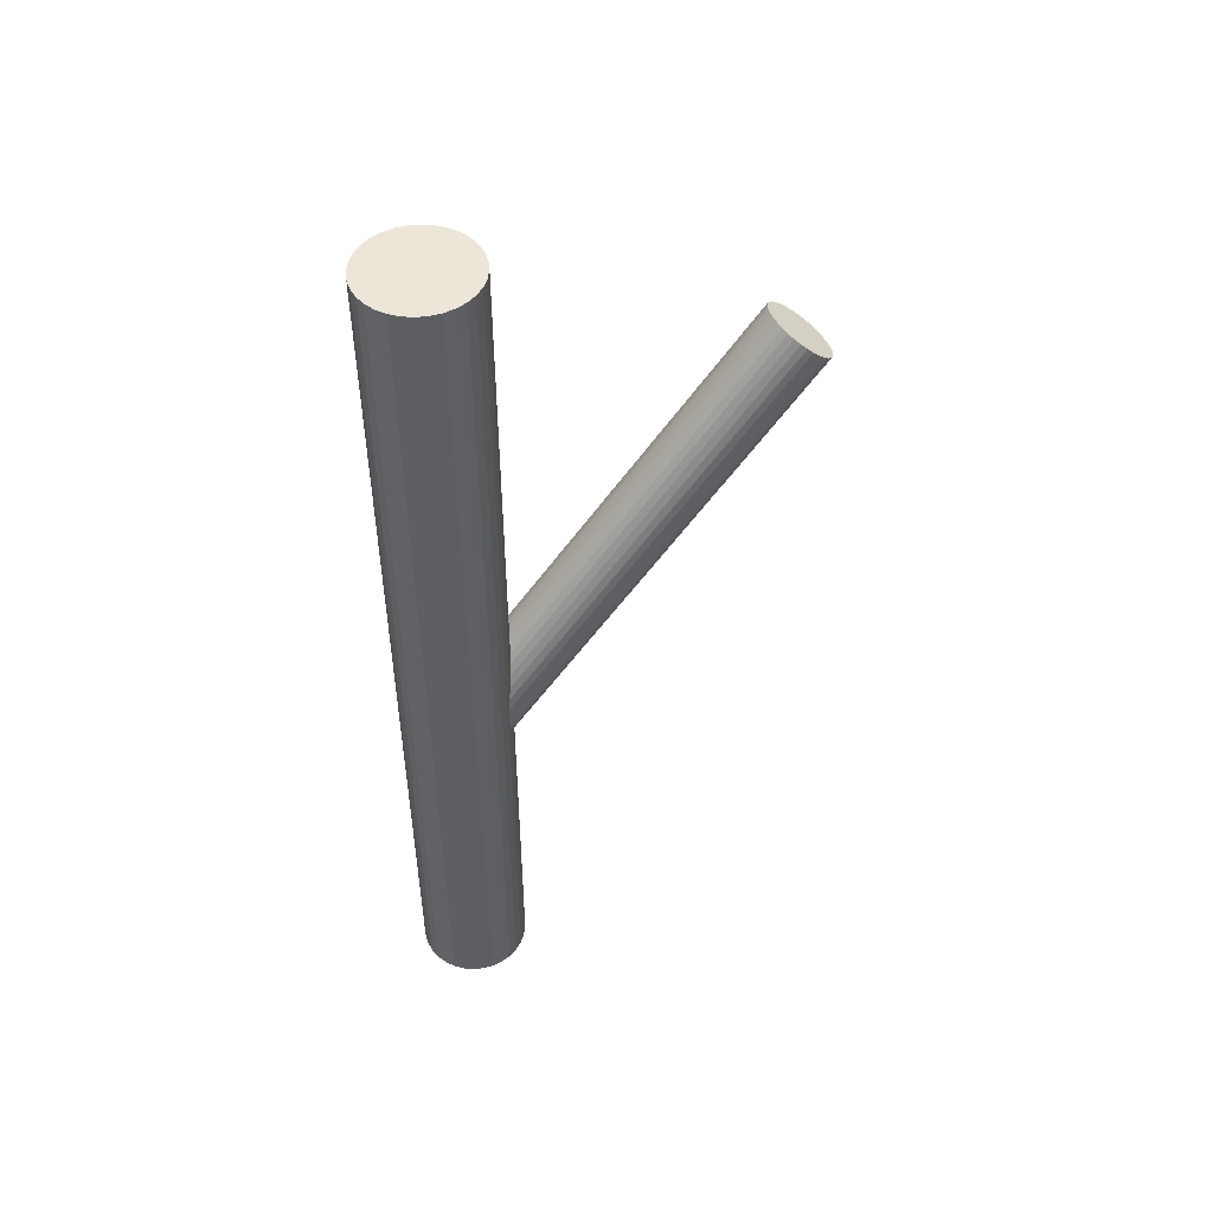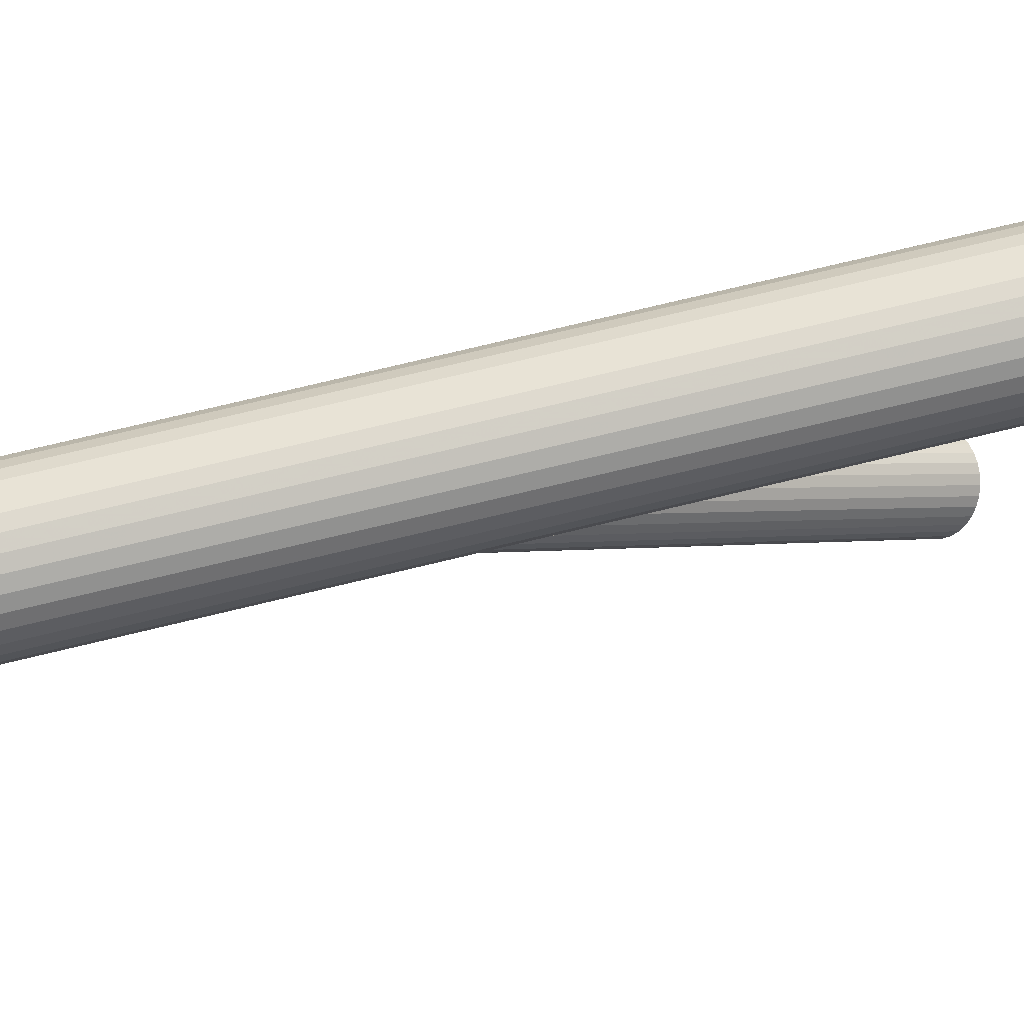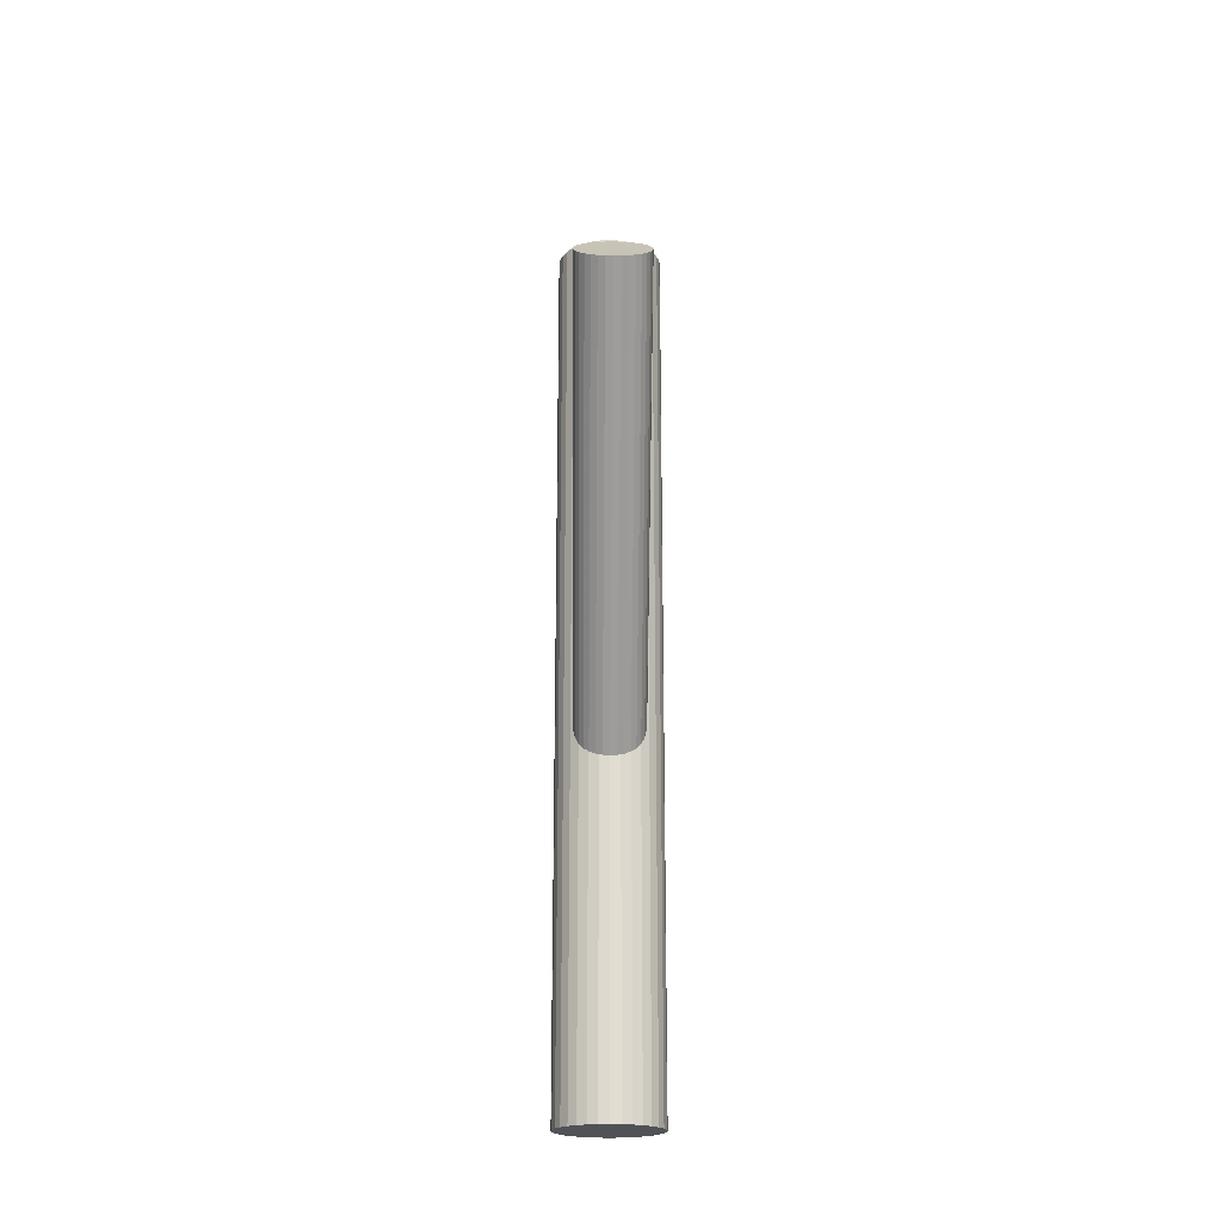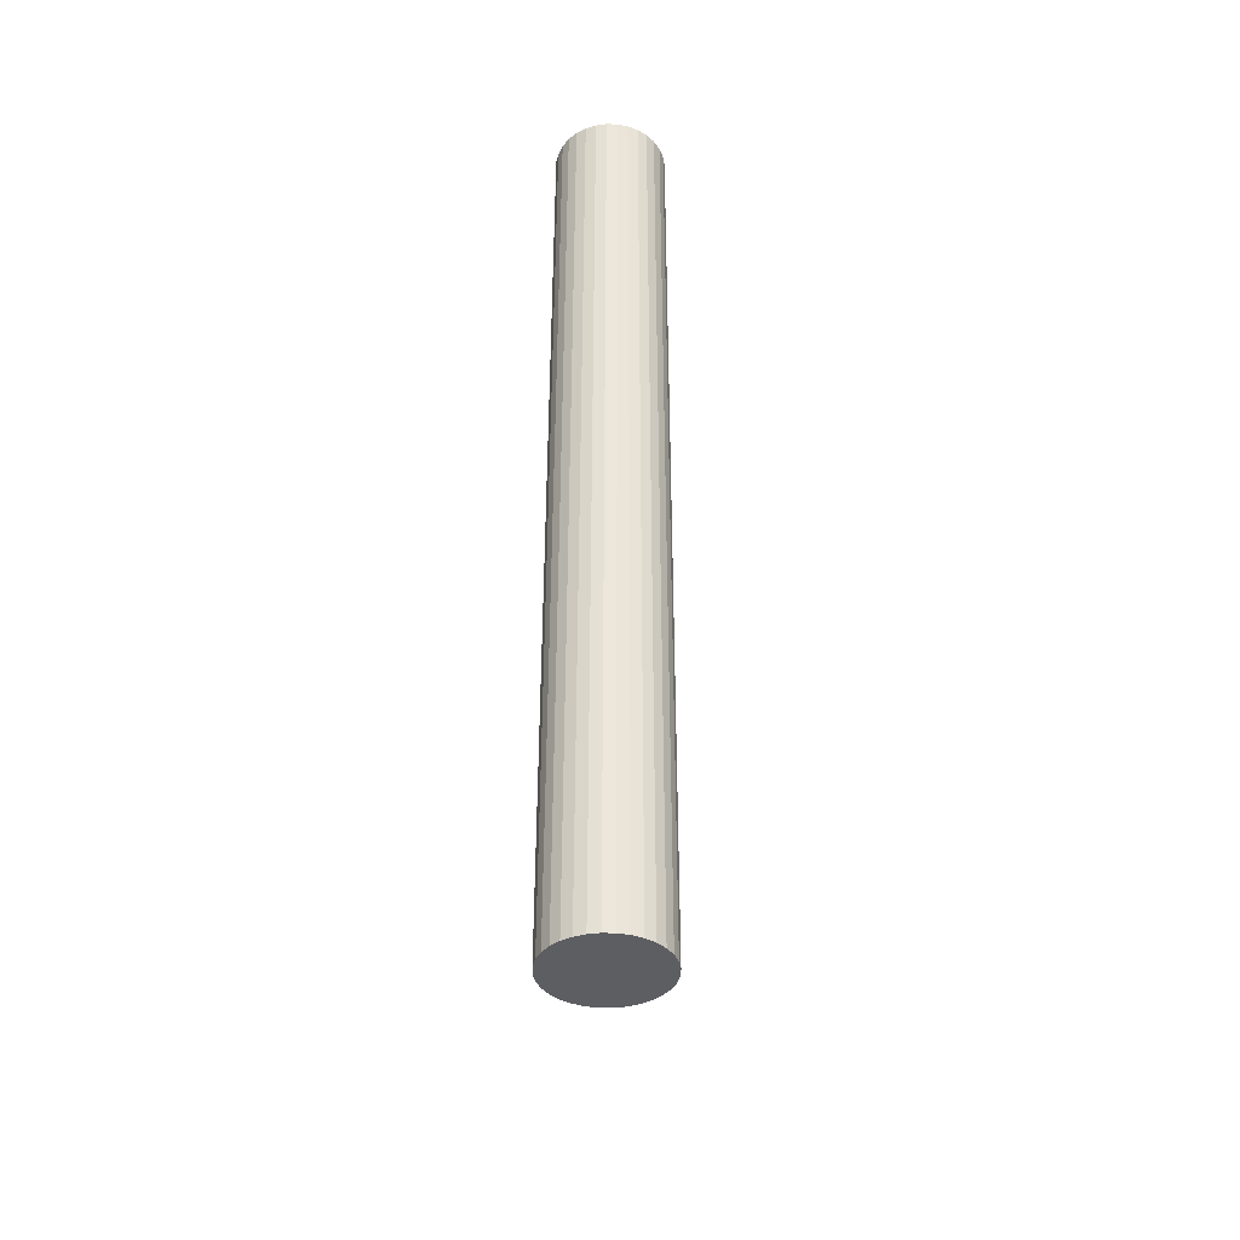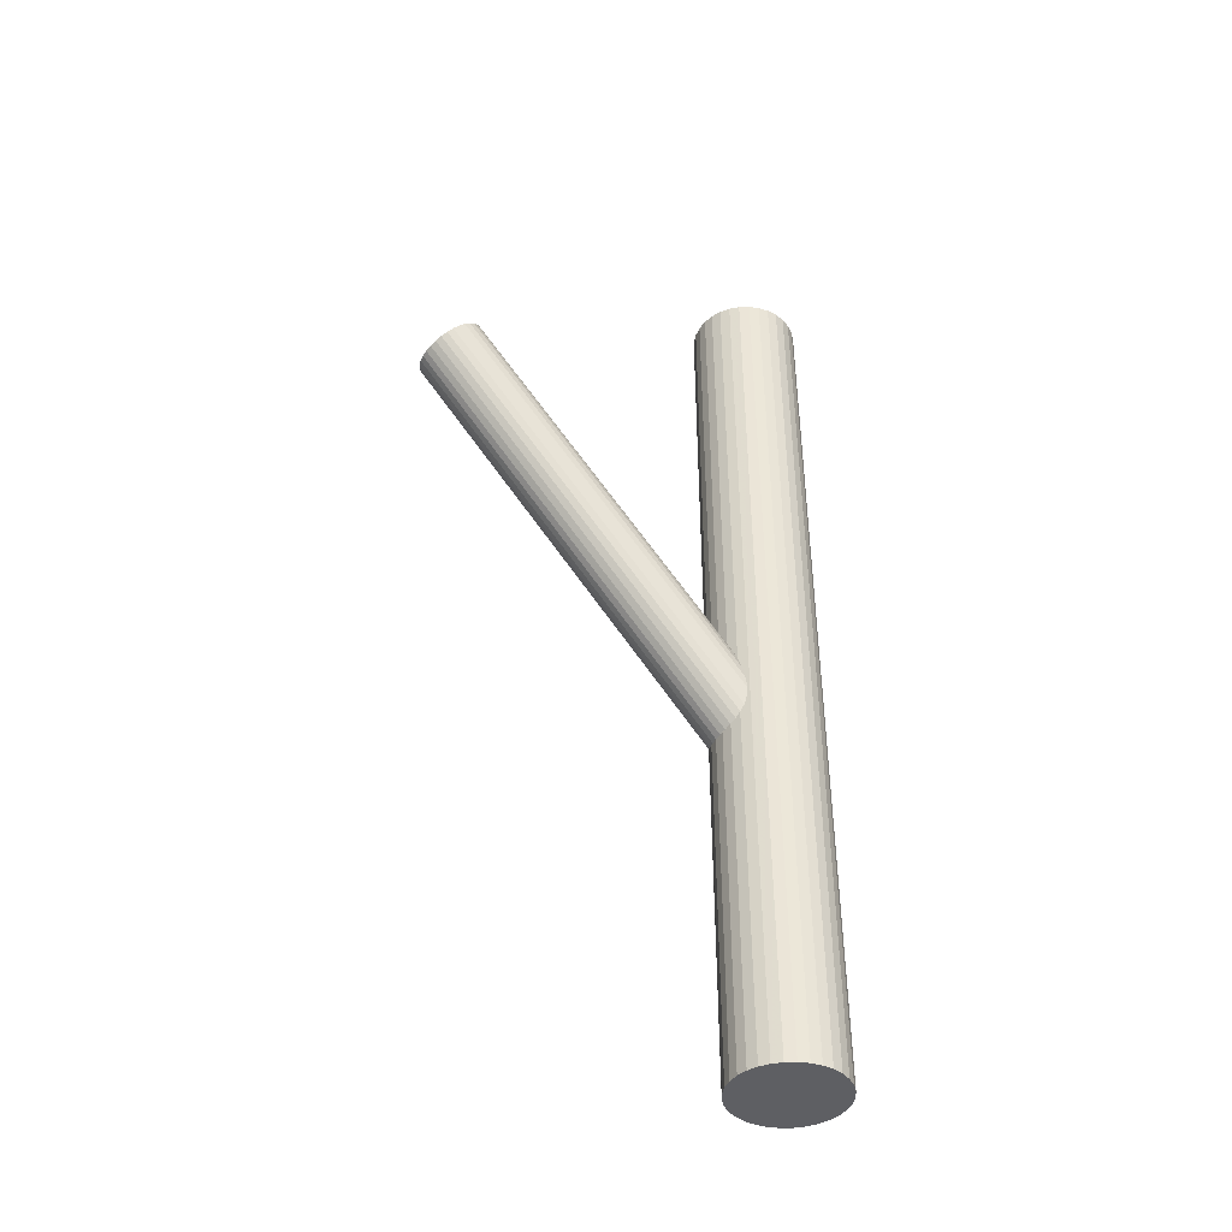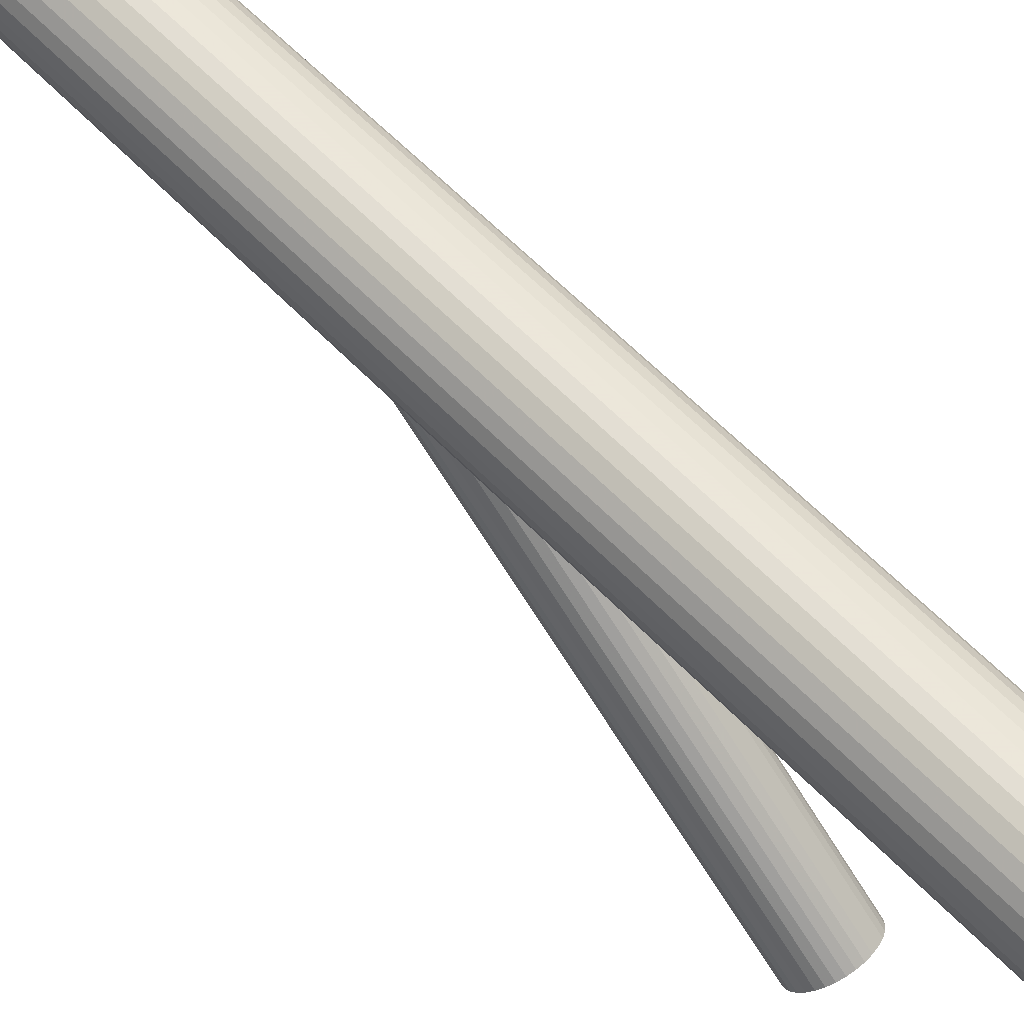
<metadata>
{"format":"obj","ext":"obj","renderer":"f3d","projection":"perspective","resolution":1024,"background":"white","views":[{"elev":48.8,"azim":-113.3,"up":"+Z"},{"elev":75.9,"azim":-103.5,"up":"+Y"},{"elev":-20.6,"azim":-0.6,"up":"+Z"},{"elev":-39.2,"azim":-176.4,"up":"+Z"},{"elev":-41.5,"azim":63.8,"up":"+Z"},{"elev":61.3,"azim":-43.6,"up":"+Y"}]}
</metadata>
<code>
v 0 0.03899 0.1145
v 0 0.03899 -0.1145
v -0 0.02536 0.1145
v -0 0.02536 -0.1145
v 0 0.05261 0.1145
v 0 0.05261 -0.1145
v -0.005215 0.0264 0.1145
v -0.005215 0.0264 -0.1145
v -0.005215 0.05158 0.1145
v -0.005215 0.05158 -0.1145
v 0.00757 0.02766 0.1145
v 0.00757 0.02766 -0.1145
v 0.00757 0.05032 0.1145
v 0.00757 0.05032 -0.1145
v -0.009635 0.02935 0.1145
v -0.009635 0.02935 -0.1145
v -0.009635 0.04862 0.1145
v -0.009635 0.04862 -0.1145
v -0.01363 0.03899 0.1145
v -0.01363 0.03899 -0.1145
v -0.01133 0.04656 0.1145
v -0.01133 0.04656 -0.1145
v -0.01133 0.03142 0.1145
v -0.01133 0.03142 -0.1145
v 0.002658 0.05235 0.1145
v 0.002658 0.05235 -0.1145
v 0.002658 0.02562 0.1145
v 0.002658 0.02562 -0.1145
v -0.01259 0.03377 0.1145
v -0.01259 0.03377 -0.1145
v -0.01259 0.0442 0.1145
v -0.01259 0.0442 -0.1145
v 0.01336 0.04165 0.1145
v 0.01336 0.04165 -0.1145
v 0.01336 0.03633 0.1145
v 0.01336 0.03633 -0.1145
v -0.01336 0.04165 0.1145
v -0.01336 0.04165 -0.1145
v -0.01336 0.03633 0.1145
v -0.01336 0.03633 -0.1145
v 0.01259 0.03377 0.1145
v 0.01259 0.03377 -0.1145
v 0.01259 0.0442 0.1145
v 0.01259 0.0442 -0.1145
v -0.002658 0.05235 0.1145
v -0.002658 0.05235 -0.1145
v -0.002658 0.02562 0.1145
v -0.002658 0.02562 -0.1145
v 0.01133 0.04656 0.1145
v 0.01133 0.04656 -0.1145
v 0.01133 0.03142 0.1145
v 0.01133 0.03142 -0.1145
v 0.01363 0.03899 0.1145
v 0.01363 0.03899 -0.1145
v 0.009635 0.02935 0.1145
v 0.009635 0.02935 -0.1145
v 0.009635 0.04862 0.1145
v 0.009635 0.04862 -0.1145
v -0.00757 0.02766 0.1145
v -0.00757 0.02766 -0.1145
v -0.00757 0.05032 0.1145
v -0.00757 0.05032 -0.1145
v 0.005215 0.0264 0.1145
v 0.005215 0.0264 -0.1145
v 0.005215 0.05158 0.1145
v 0.005215 0.05158 -0.1145
v 0 -0.04565 0.07026
v 0 0.03899 -0.02947
v -0 -0.05261 0.06434
v -0 0.03202 -0.03538
v 0 -0.03868 0.07617
v 0 0.04595 -0.02356
v 0.008443 -0.04298 0.07252
v 0.008443 0.04165 -0.02721
v 0.008443 -0.04831 0.06799
v 0.008443 0.03632 -0.03173
v 0.003497 -0.03921 0.07572
v 0.003497 0.04542 -0.02401
v 0.003497 -0.05208 0.06479
v 0.003497 0.03255 -0.03493
v 0.007599 -0.04177 0.07354
v 0.007599 0.04286 -0.02618
v 0.007599 -0.04952 0.06697
v 0.007599 0.03512 -0.03275
v 0.008963 -0.04429 0.07141
v 0.008963 0.04035 -0.02832
v 0.008963 -0.047 0.0691
v 0.008963 0.03763 -0.03062
v -0.009139 -0.04565 0.07026
v -0.009139 0.03899 -0.02947
v 0.006462 -0.04072 0.07444
v 0.006462 0.04391 -0.02529
v 0.006462 -0.05057 0.06608
v 0.006462 0.03406 -0.03365
v 0.005077 -0.03985 0.07517
v 0.005077 0.04478 -0.02455
v 0.005077 -0.05144 0.06534
v 0.005077 0.03319 -0.03439
v 0.001783 -0.03881 0.07606
v 0.001783 0.04582 -0.02367
v 0.001783 -0.05248 0.06446
v 0.001783 0.03215 -0.03527
v -0.001783 -0.03881 0.07606
v -0.001783 0.04582 -0.02367
v -0.001783 -0.05248 0.06446
v -0.001783 0.03215 -0.03527
v -0.005077 -0.03985 0.07517
v -0.005077 0.04478 -0.02455
v -0.005077 -0.05144 0.06534
v -0.005077 0.03319 -0.03439
v -0.006462 -0.04072 0.07444
v -0.006462 0.04391 -0.02529
v -0.006462 -0.05057 0.06608
v -0.006462 0.03406 -0.03365
v 0.009139 -0.04565 0.07026
v 0.009139 0.03899 -0.02947
v -0.008963 -0.04429 0.07141
v -0.008963 0.04035 -0.02832
v -0.008963 -0.047 0.0691
v -0.008963 0.03763 -0.03062
v -0.007599 -0.04177 0.07354
v -0.007599 0.04286 -0.02618
v -0.007599 -0.04952 0.06697
v -0.007599 0.03512 -0.03275
v -0.003497 -0.03921 0.07572
v -0.003497 0.04542 -0.02401
v -0.003497 -0.05208 0.06479
v -0.003497 0.03255 -0.03493
v -0.008443 -0.04298 0.07252
v -0.008443 0.04165 -0.02721
v -0.008443 -0.04831 0.06799
v -0.008443 0.03632 -0.03173
f 54 2 34
f 54 34 53
f 53 34 33
f 53 33 1
f 34 2 44
f 34 44 33
f 33 44 43
f 33 43 1
f 44 2 50
f 44 50 43
f 43 50 49
f 43 49 1
f 50 2 58
f 50 58 49
f 49 58 57
f 49 57 1
f 58 2 14
f 58 14 57
f 57 14 13
f 57 13 1
f 14 2 66
f 14 66 13
f 13 66 65
f 13 65 1
f 66 2 26
f 66 26 65
f 65 26 25
f 65 25 1
f 26 2 6
f 26 6 25
f 25 6 5
f 25 5 1
f 6 2 46
f 6 46 5
f 5 46 45
f 5 45 1
f 46 2 10
f 46 10 45
f 45 10 9
f 45 9 1
f 10 2 62
f 10 62 9
f 9 62 61
f 9 61 1
f 62 2 18
f 62 18 61
f 61 18 17
f 61 17 1
f 18 2 22
f 18 22 17
f 17 22 21
f 17 21 1
f 22 2 32
f 22 32 21
f 21 32 31
f 21 31 1
f 32 2 38
f 32 38 31
f 31 38 37
f 31 37 1
f 38 2 20
f 38 20 37
f 37 20 19
f 37 19 1
f 20 2 40
f 20 40 19
f 19 40 39
f 19 39 1
f 40 2 30
f 40 30 39
f 39 30 29
f 39 29 1
f 30 2 24
f 30 24 29
f 29 24 23
f 29 23 1
f 24 2 16
f 24 16 23
f 23 16 15
f 23 15 1
f 16 2 60
f 16 60 15
f 15 60 59
f 15 59 1
f 60 2 8
f 60 8 59
f 59 8 7
f 59 7 1
f 8 2 48
f 8 48 7
f 7 48 47
f 7 47 1
f 48 2 4
f 48 4 47
f 47 4 3
f 47 3 1
f 4 2 28
f 4 28 3
f 3 28 27
f 3 27 1
f 28 2 64
f 28 64 27
f 27 64 63
f 27 63 1
f 64 2 12
f 64 12 63
f 63 12 11
f 63 11 1
f 12 2 56
f 12 56 11
f 11 56 55
f 11 55 1
f 56 2 52
f 56 52 55
f 55 52 51
f 55 51 1
f 52 2 42
f 52 42 51
f 51 42 41
f 51 41 1
f 42 2 36
f 42 36 41
f 41 36 35
f 41 35 1
f 36 2 54
f 36 54 35
f 35 54 53
f 35 53 1
f 116 68 86
f 116 86 115
f 115 86 85
f 115 85 67
f 86 68 74
f 86 74 85
f 85 74 73
f 85 73 67
f 74 68 82
f 74 82 73
f 73 82 81
f 73 81 67
f 82 68 92
f 82 92 81
f 81 92 91
f 81 91 67
f 92 68 96
f 92 96 91
f 91 96 95
f 91 95 67
f 96 68 78
f 96 78 95
f 95 78 77
f 95 77 67
f 78 68 100
f 78 100 77
f 77 100 99
f 77 99 67
f 100 68 72
f 100 72 99
f 99 72 71
f 99 71 67
f 72 68 104
f 72 104 71
f 71 104 103
f 71 103 67
f 104 68 126
f 104 126 103
f 103 126 125
f 103 125 67
f 126 68 108
f 126 108 125
f 125 108 107
f 125 107 67
f 108 68 112
f 108 112 107
f 107 112 111
f 107 111 67
f 112 68 122
f 112 122 111
f 111 122 121
f 111 121 67
f 122 68 130
f 122 130 121
f 121 130 129
f 121 129 67
f 130 68 118
f 130 118 129
f 129 118 117
f 129 117 67
f 118 68 90
f 118 90 117
f 117 90 89
f 117 89 67
f 90 68 120
f 90 120 89
f 89 120 119
f 89 119 67
f 120 68 132
f 120 132 119
f 119 132 131
f 119 131 67
f 132 68 124
f 132 124 131
f 131 124 123
f 131 123 67
f 124 68 114
f 124 114 123
f 123 114 113
f 123 113 67
f 114 68 110
f 114 110 113
f 113 110 109
f 113 109 67
f 110 68 128
f 110 128 109
f 109 128 127
f 109 127 67
f 128 68 106
f 128 106 127
f 127 106 105
f 127 105 67
f 106 68 70
f 106 70 105
f 105 70 69
f 105 69 67
f 70 68 102
f 70 102 69
f 69 102 101
f 69 101 67
f 102 68 80
f 102 80 101
f 101 80 79
f 101 79 67
f 80 68 98
f 80 98 79
f 79 98 97
f 79 97 67
f 98 68 94
f 98 94 97
f 97 94 93
f 97 93 67
f 94 68 84
f 94 84 93
f 93 84 83
f 93 83 67
f 84 68 76
f 84 76 83
f 83 76 75
f 83 75 67
f 76 68 88
f 76 88 75
f 75 88 87
f 75 87 67
f 88 68 116
f 88 116 87
f 87 116 115
f 87 115 67

</code>
